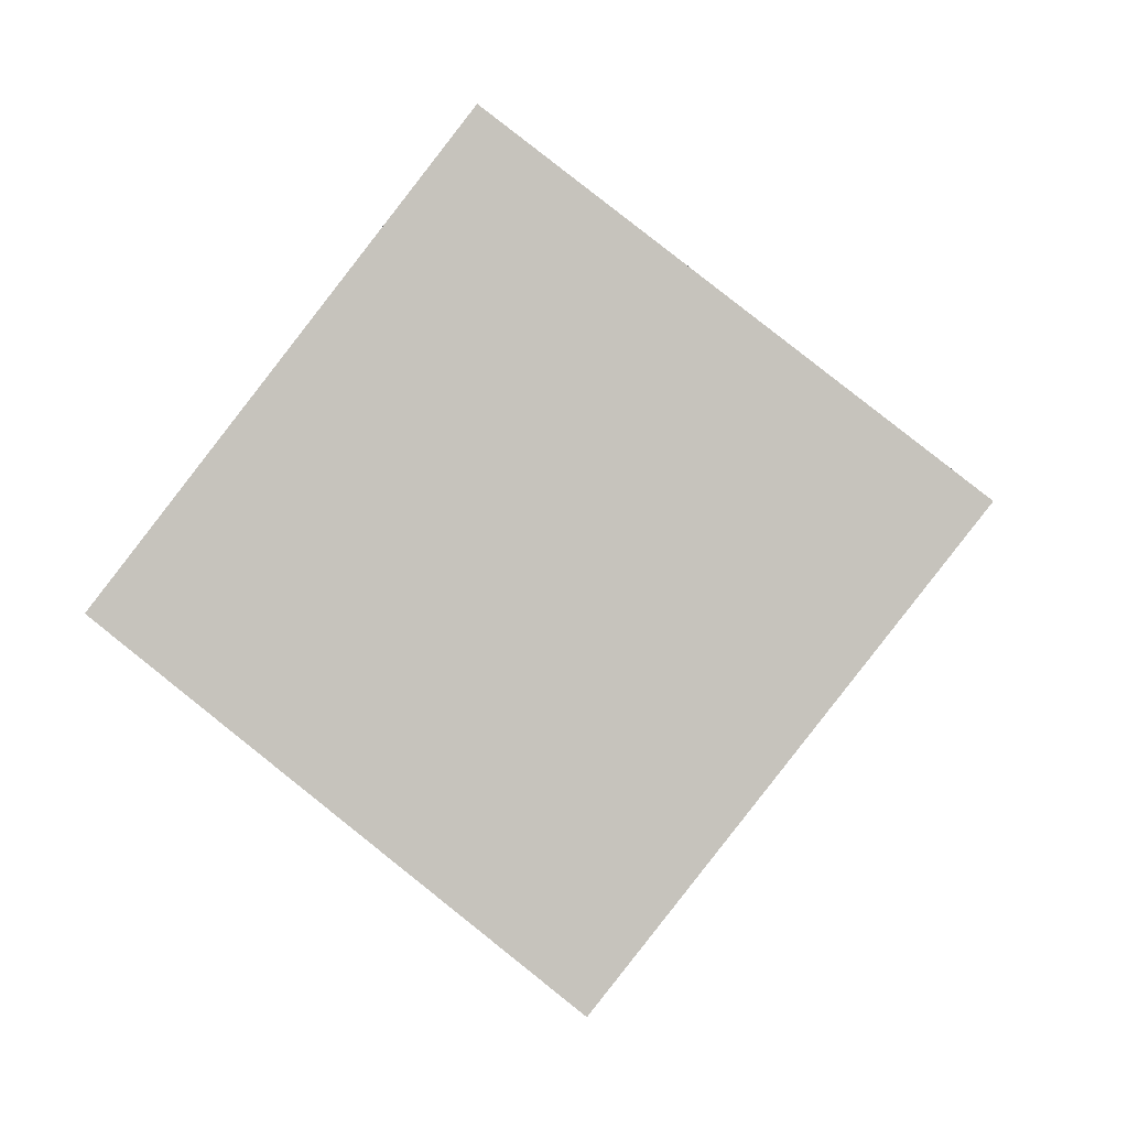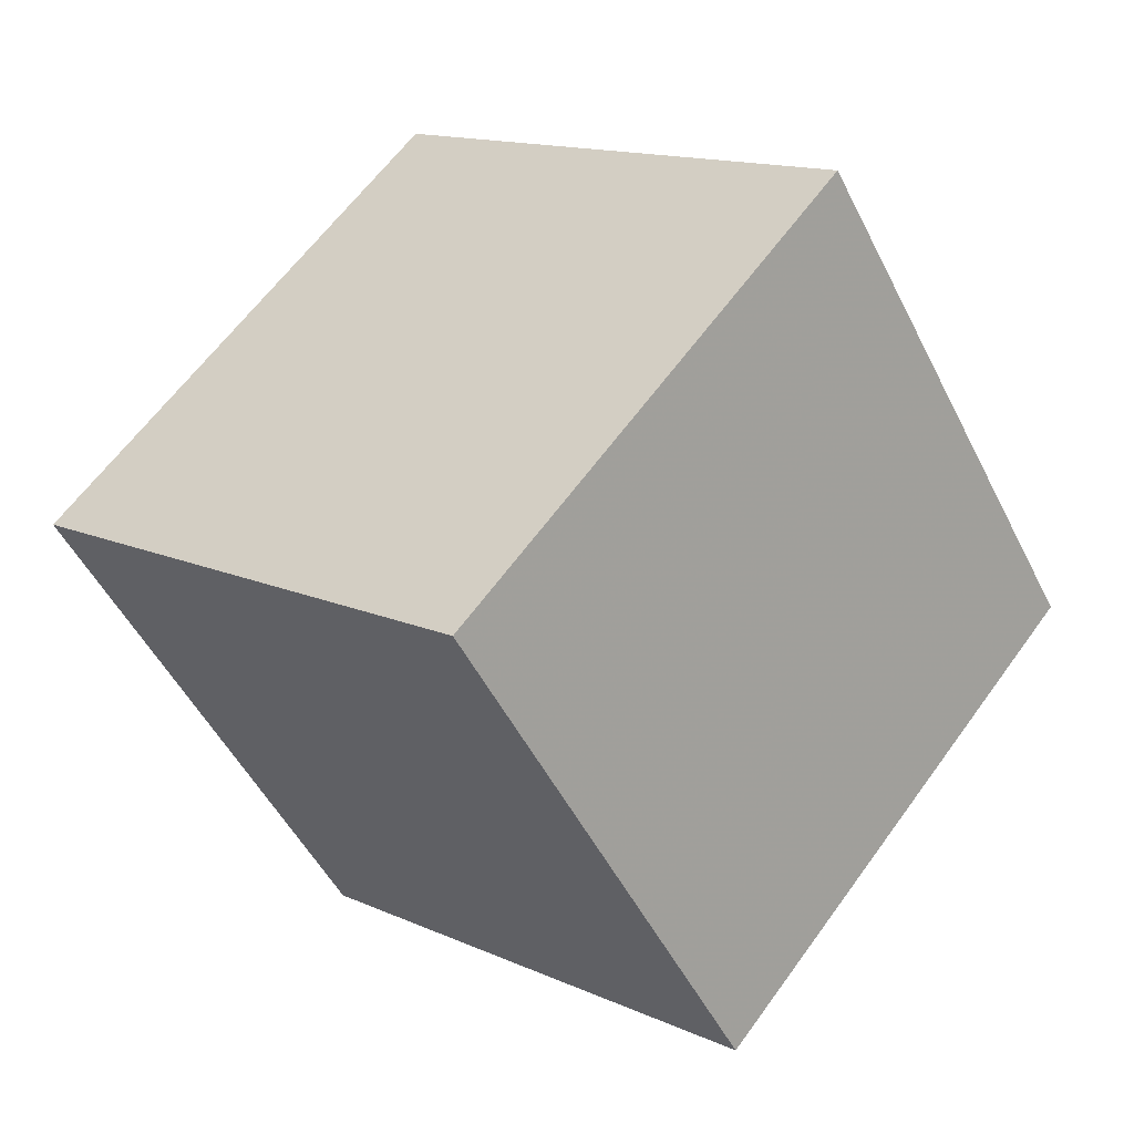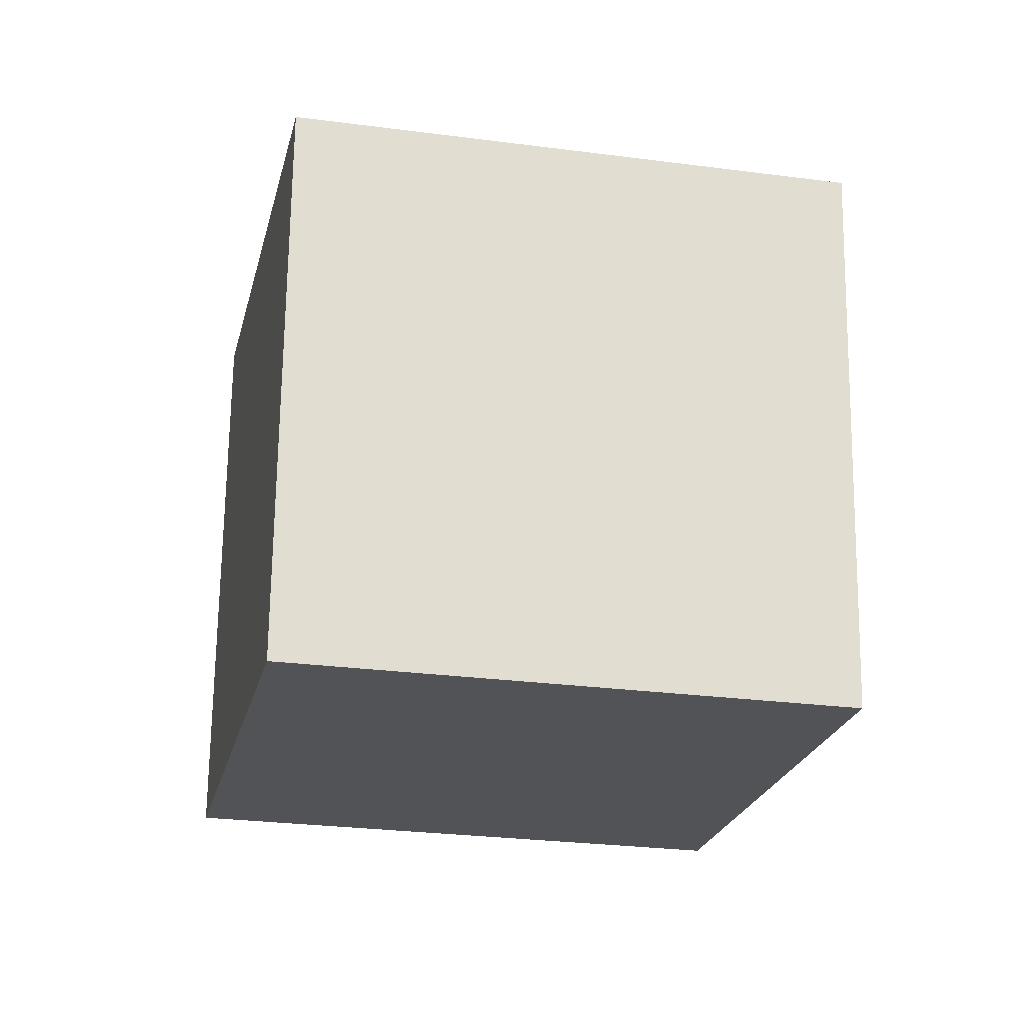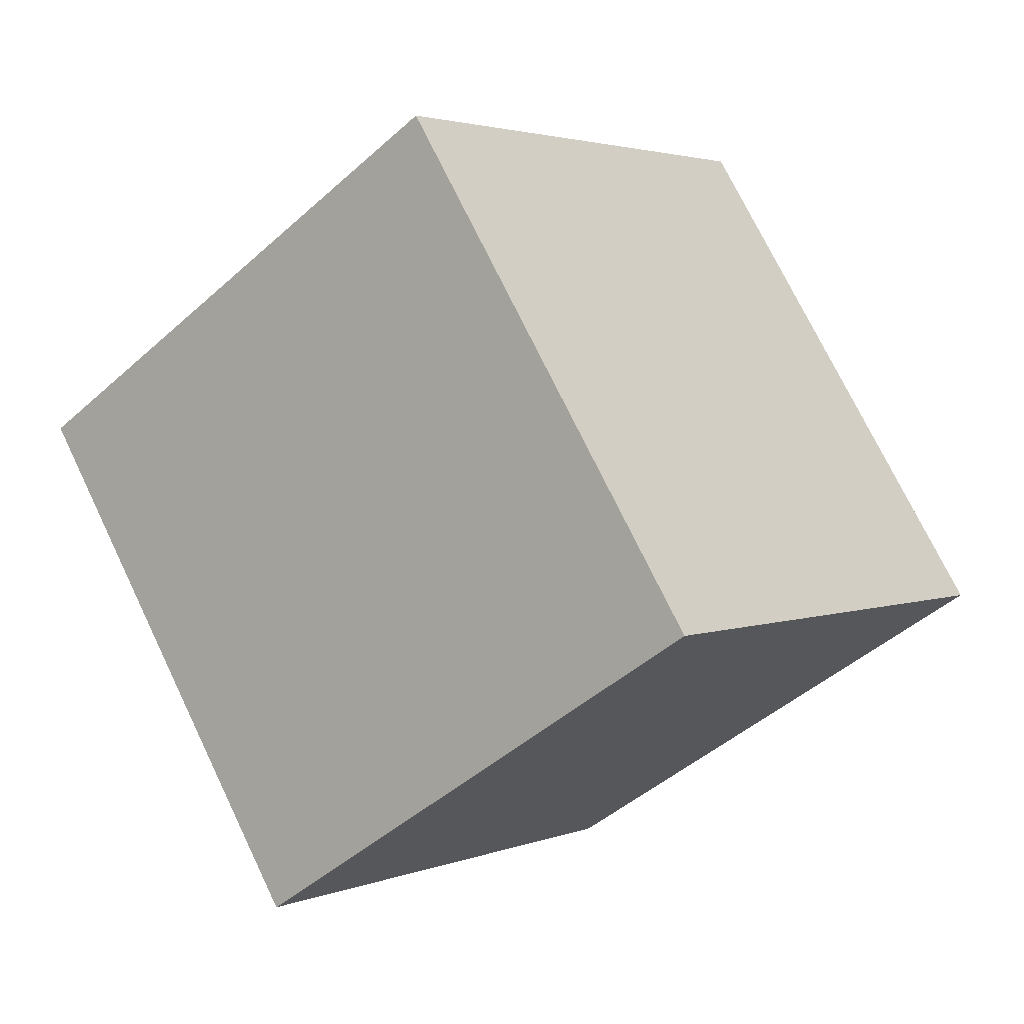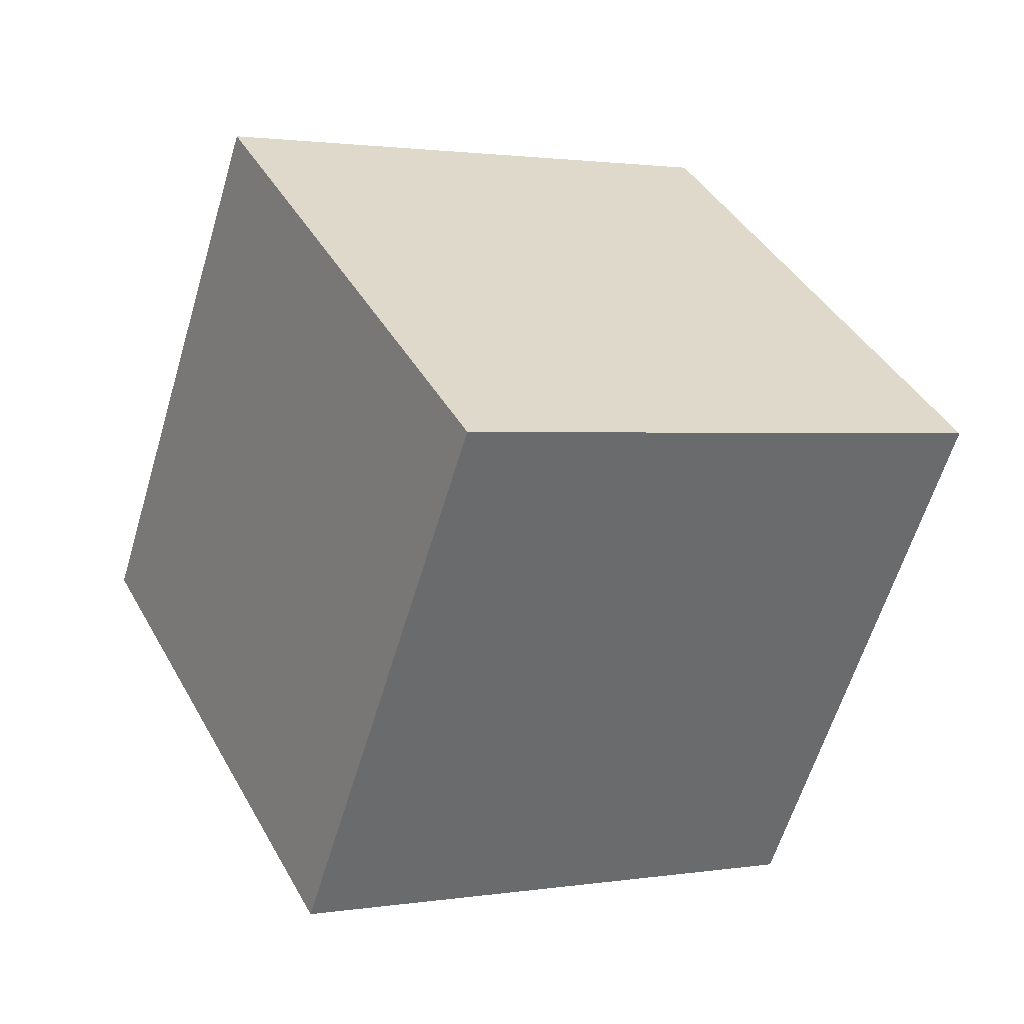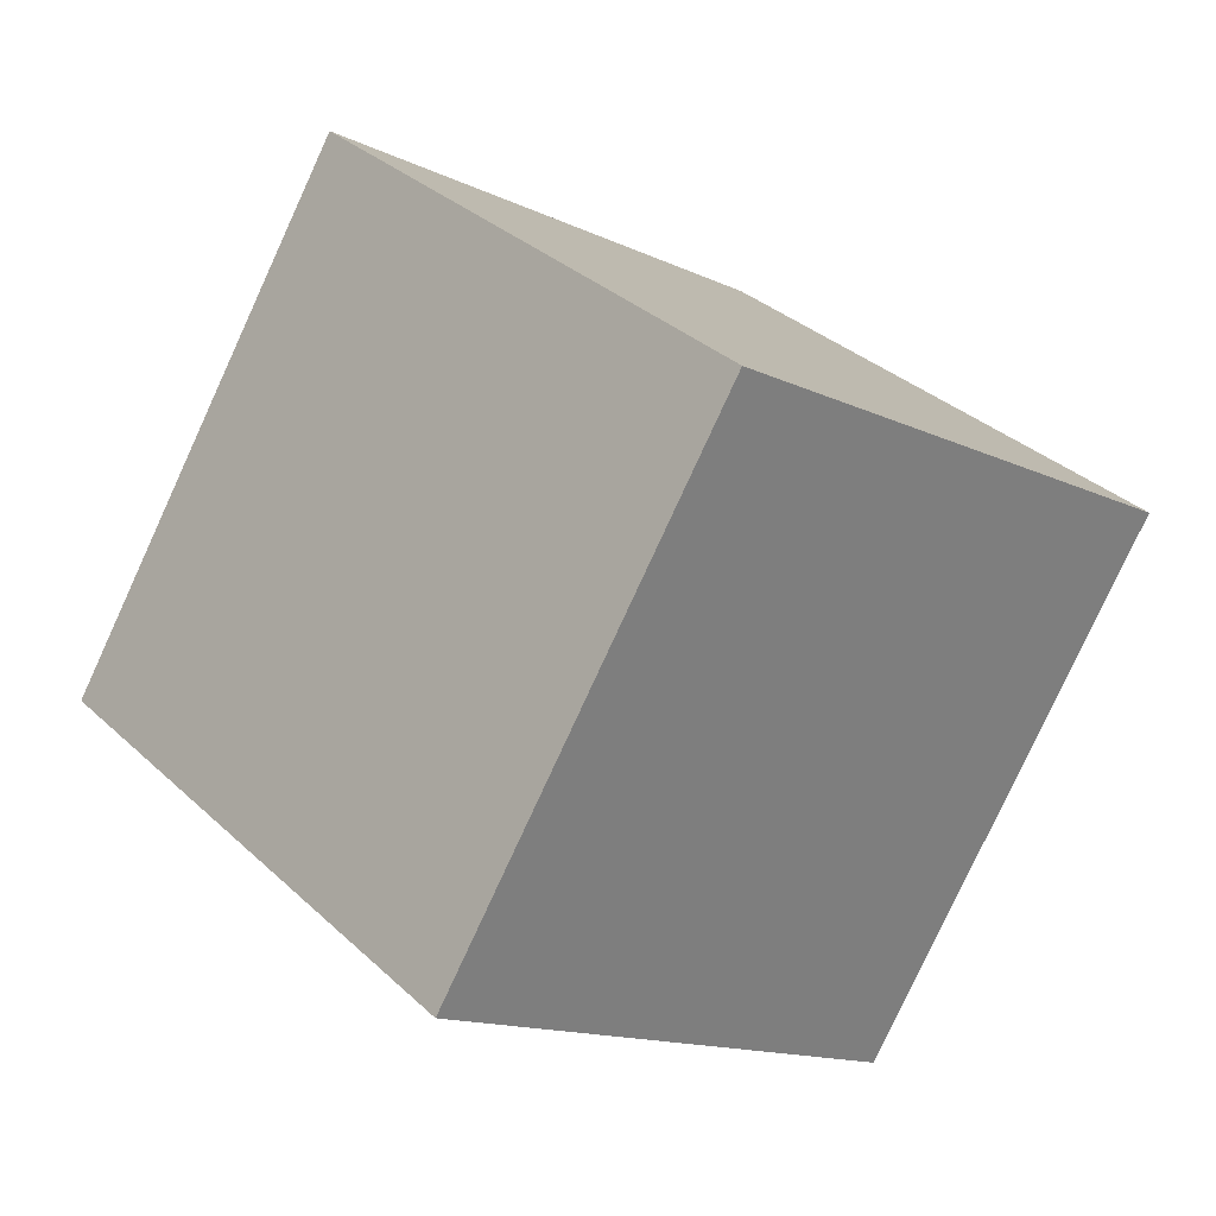
<metadata>
{"format":"obj","ext":"obj","renderer":"f3d","projection":"perspective","resolution":1024,"background":"white","views":[{"elev":63.3,"azim":46.7,"up":"+Y"},{"elev":46.6,"azim":135.9,"up":"+Y"},{"elev":44.8,"azim":5.6,"up":"+Y"},{"elev":-11.4,"azim":136.0,"up":"+Y"},{"elev":51.4,"azim":-106.6,"up":"+Y"},{"elev":2.0,"azim":-37.0,"up":"+Y"}]}
</metadata>
<code>
v 4.435 -9.827 7.399
v 3.678 -5.866 -1.751
v 6.894 -0.8598 11.08
v 6.137 3.102 1.928
v -5.228 -7.856 9.053
v -5.985 -3.894 -0.09773
v -2.769 1.112 12.73
v -3.526 5.073 3.581
f 2 4 1
f 5 2 1
f 1 4 3
f 3 5 1
f 2 8 4
f 6 2 5
f 6 8 2
f 4 8 3
f 7 5 3
f 3 8 7
f 7 6 5
f 8 6 7

</code>
